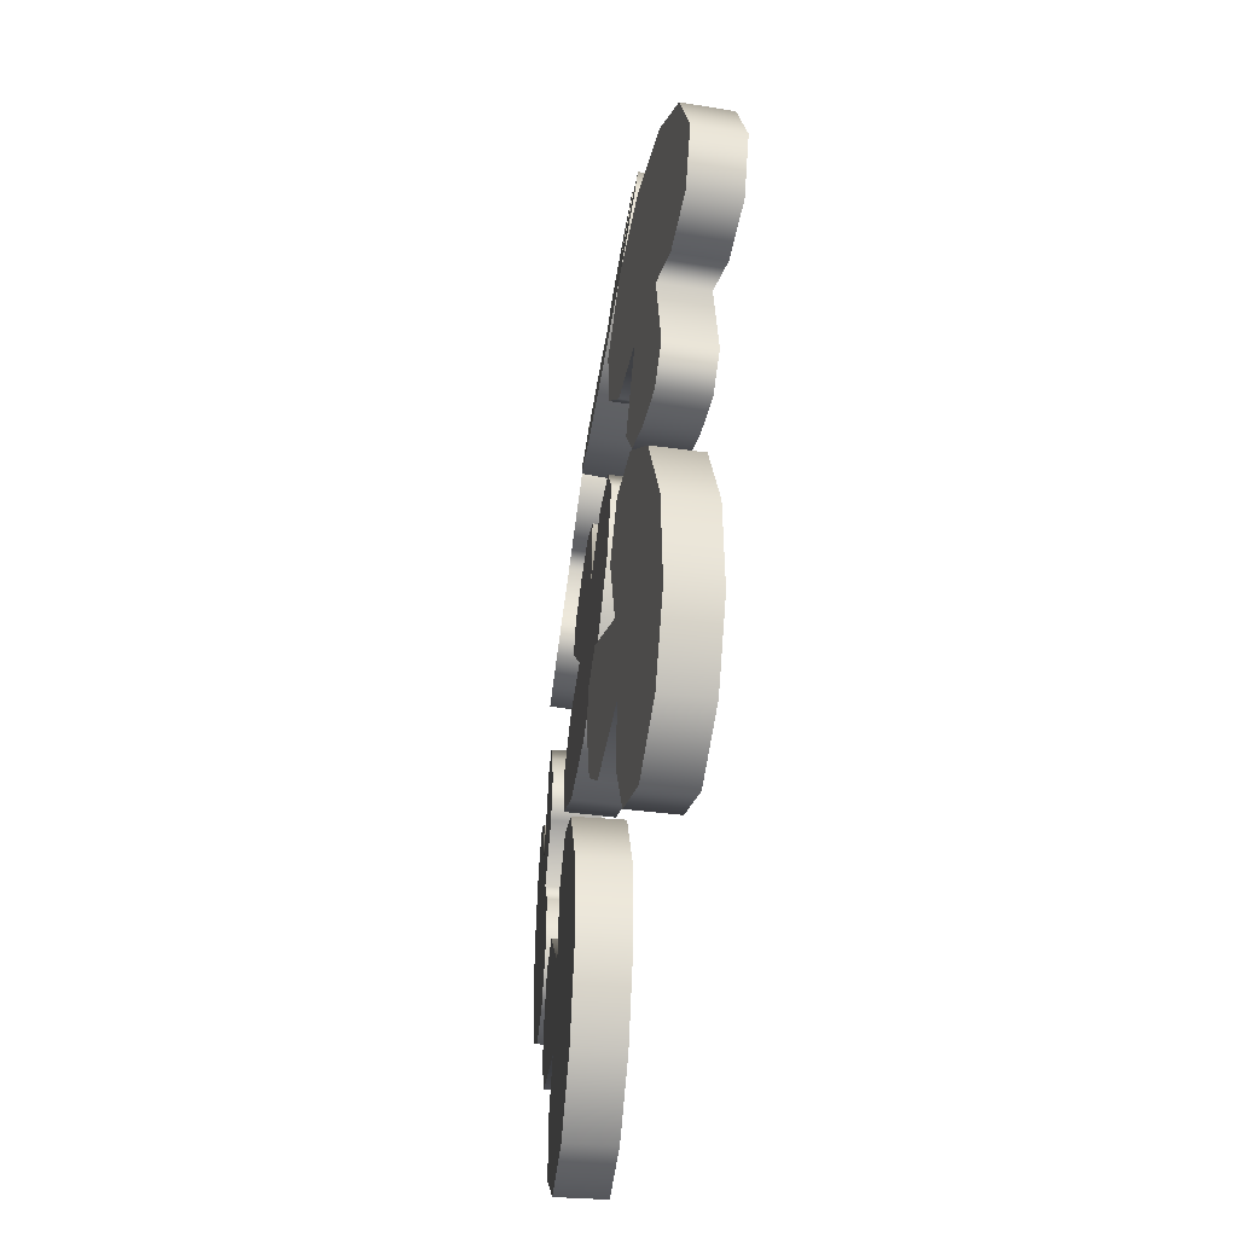
<metadata>
{"format":"obj","ext":"obj","renderer":"f3d","projection":"perspective","resolution":1024,"background":"white","views":[{"elev":-52.7,"azim":-98.2,"up":"+Z"}]}
</metadata>
<code>
g Pizza_Mushroom_Raw
v 0.2982 10.79 -0.4304
v 6.403 10.79 -8.949
v 10.36 10.79 -5.645
v 0.8118 10.79 -9.97
v -4.916 10.79 -8.435
v -9.248 10.79 -4.756
v -11.02 10.79 0.08317
v -9.53 10.79 3.462
v -5.867 10.79 4.655
v -1.887 10.79 2.65
v -2.29 10.79 8.319
v 2.296 10.79 7.027
v 10.49 10.79 -1.603
v 7.405 10.79 0.7921
v 3.456 10.79 1
v 6.651 10.79 5.799
v 2.959 10.79 9.5
v -0.006142 10.79 9.89
v 5.722 10.79 8.355
v 0.2983 7.46 -0.4304
v 10.36 7.46 -5.645
v 6.403 7.46 -8.949
v 0.8118 7.46 -9.97
v -4.916 7.46 -8.435
v -9.248 7.46 -4.756
v -11.02 7.46 0.08317
v -9.53 7.46 3.462
v -5.867 7.46 4.655
v -1.887 7.46 2.65
v -2.29 7.46 8.319
v 2.296 7.46 7.027
v 10.49 7.46 -1.603
v 7.405 7.46 0.7921
v 3.456 7.46 1
v 6.651 7.46 5.799
v 2.959 7.46 9.5
v -0.006142 7.46 9.89
v 5.722 7.46 8.355
v 10.36 7.46 -5.645
v 10.36 10.79 -5.645
v 6.403 10.79 -8.949
v 6.403 7.46 -8.949
v 0.8118 10.79 -9.97
v 0.8118 7.46 -9.97
v -4.916 10.79 -8.435
v -4.916 7.46 -8.435
v -9.248 10.79 -4.756
v -9.248 7.46 -4.756
v -11.02 10.79 0.08317
v -11.02 7.46 0.08317
v -11.02 7.46 0.08317
v -11.02 10.79 0.08317
v -9.53 10.79 3.462
v -9.53 7.46 3.462
v -5.867 10.79 4.655
v -5.867 7.46 4.655
v -5.867 7.46 4.655
v -5.867 10.79 4.655
v -1.887 10.79 2.65
v -1.887 7.46 2.65
v -1.887 7.46 2.65
v -1.887 10.79 2.65
v -2.29 10.79 8.319
v -2.29 7.46 8.319
v -0.006142 10.79 9.89
v -0.006142 7.46 9.89
v 3.456 7.46 1
v 3.456 10.79 1
v 7.405 10.79 0.7921
v 7.405 7.46 0.7921
v 10.49 10.79 -1.603
v 10.49 7.46 -1.603
v 10.49 7.46 -1.603
v 10.49 10.79 -1.603
v 10.36 10.79 -5.645
v 10.36 7.46 -5.645
v 6.651 7.46 5.799
v 6.651 10.79 5.799
v 3.456 10.79 1
v 3.456 7.46 1
v 5.722 7.46 8.355
v 5.722 10.79 8.355
v -0.006142 7.46 9.89
v -0.006142 10.79 9.89
v 2.959 10.79 9.5
v 2.959 7.46 9.5
v 5.722 10.79 8.355
v 5.722 7.46 8.355
v -24.93 10.74 1.131
v -34.86 10.31 4.454
v -36.11 9.966 -0.5335
v -30.95 10.77 8.551
v -25.42 11.22 10.66
v -19.77 11.54 10.22
v -15.49 11.65 7.337
v -14.71 11.5 3.731
v -16.97 11.19 0.6219
v -21.36 10.89 -0.08369
v -17.7 10.88 -4.436
v -22.16 10.52 -6.072
v -33.84 9.923 -3.882
v -29.95 10.15 -4.016
v -26.64 10.47 -1.874
v -26.4 10.17 -7.626
v -21.24 10.44 -8.462
v -18.62 10.68 -7.043
v -24.15 10.23 -9.152
v -24.73 7.416 1.31
v -35.91 6.646 -0.3542
v -34.66 6.991 4.633
v -30.75 7.451 8.73
v -25.22 7.901 10.84
v -19.57 8.221 10.39
v -15.29 8.326 7.516
v -14.51 8.179 3.91
v -16.77 7.873 0.8012
v -21.16 7.568 0.09562
v -17.5 7.556 -4.256
v -21.96 7.196 -5.893
v -33.64 6.603 -3.703
v -29.75 6.833 -3.836
v -26.44 7.15 -1.694
v -26.2 6.854 -7.447
v -21.04 7.122 -8.282
v -18.42 7.359 -6.863
v -23.94 6.909 -8.972
v -35.91 6.646 -0.3542
v -36.11 9.966 -0.5335
v -34.86 10.31 4.454
v -34.66 6.991 4.633
v -30.95 10.77 8.551
v -30.75 7.451 8.73
v -25.42 11.22 10.66
v -25.22 7.901 10.84
v -19.77 11.54 10.22
v -19.57 8.221 10.39
v -15.49 11.65 7.337
v -15.29 8.326 7.516
v -15.29 8.326 7.516
v -15.49 11.65 7.337
v -14.71 11.5 3.731
v -14.51 8.179 3.91
v -16.97 11.19 0.6219
v -16.77 7.873 0.8012
v -16.77 7.873 0.8012
v -16.97 11.19 0.6219
v -21.36 10.89 -0.08369
v -21.16 7.568 0.09562
v -21.16 7.568 0.09562
v -21.36 10.89 -0.08369
v -17.7 10.88 -4.436
v -17.5 7.556 -4.256
v -18.62 10.68 -7.043
v -18.42 7.359 -6.863
v -26.44 7.15 -1.694
v -26.64 10.47 -1.874
v -29.95 10.15 -4.016
v -29.75 6.833 -3.836
v -33.84 9.923 -3.882
v -33.64 6.603 -3.703
v -33.64 6.603 -3.703
v -33.84 9.923 -3.882
v -36.11 9.966 -0.5335
v -35.91 6.646 -0.3542
v -26.2 6.854 -7.447
v -26.4 10.17 -7.626
v -26.64 10.47 -1.874
v -26.44 7.15 -1.694
v -23.94 6.909 -8.972
v -24.15 10.23 -9.152
v -18.42 7.359 -6.863
v -18.62 10.68 -7.043
v -21.24 10.44 -8.462
v -21.04 7.122 -8.282
v -24.15 10.23 -9.152
v -23.94 6.909 -8.972
v -11.79 10.99 18.5
v -3.217 11.66 12.5
v -0.5728 11.35 16.91
v -8.157 11.79 9.696
v -14.07 11.71 9.247
v -19.37 11.44 11.28
v -22.64 11.04 15.24
v -22.35 10.75 18.91
v -19.28 10.62 21.24
v -14.86 10.75 20.67
v -17.11 10.28 25.87
v -12.36 10.35 26.17
v -1.781 11.01 20.76
v -5.482 10.83 21.99
v -9.278 10.85 20.88
v -7.845 10.42 26.45
v -12.55 10.14 28.71
v -15.48 10.13 28.1
v -9.564 10.21 28.55
v -11.72 7.675 18.22
v -0.506 8.031 16.64
v -3.15 8.342 12.23
v -8.09 8.474 9.422
v -14 8.391 8.974
v -19.3 8.117 11
v -22.57 7.725 14.97
v -22.28 7.428 18.64
v -19.22 7.298 20.97
v -14.8 7.434 20.4
v -17.05 6.96 25.6
v -12.29 7.031 25.89
v -1.714 7.69 20.49
v -5.415 7.514 21.72
v -9.212 7.529 20.61
v -7.778 7.099 26.18
v -12.48 6.818 28.44
v -15.41 6.809 27.83
v -9.497 6.892 28.28
v -0.506 8.031 16.64
v -0.5728 11.35 16.91
v -3.217 11.66 12.5
v -3.15 8.342 12.23
v -8.157 11.79 9.696
v -8.09 8.474 9.422
v -14.07 11.71 9.247
v -14 8.391 8.974
v -19.37 11.44 11.28
v -19.3 8.117 11
v -22.64 11.04 15.24
v -22.57 7.725 14.97
v -22.57 7.725 14.97
v -22.64 11.04 15.24
v -22.35 10.75 18.91
v -22.28 7.428 18.64
v -19.28 10.62 21.24
v -19.22 7.298 20.97
v -19.22 7.298 20.97
v -19.28 10.62 21.24
v -14.86 10.75 20.67
v -14.8 7.434 20.4
v -14.8 7.434 20.4
v -14.86 10.75 20.67
v -17.11 10.28 25.87
v -17.05 6.96 25.6
v -15.48 10.13 28.1
v -15.41 6.809 27.83
v -9.212 7.529 20.61
v -9.278 10.85 20.88
v -5.482 10.83 21.99
v -5.415 7.514 21.72
v -1.781 11.01 20.76
v -1.714 7.69 20.49
v -1.714 7.69 20.49
v -1.781 11.01 20.76
v -0.5728 11.35 16.91
v -0.506 8.031 16.64
v -7.778 7.099 26.18
v -7.845 10.42 26.45
v -9.278 10.85 20.88
v -9.212 7.529 20.61
v -9.497 6.892 28.28
v -9.564 10.21 28.55
v -15.41 6.809 27.83
v -15.48 10.13 28.1
v -12.55 10.14 28.71
v -12.48 6.818 28.44
v -9.564 10.21 28.55
v -9.497 6.892 28.28
v 23.15 10.63 -0.3805
v 32.15 10.12 4.964
v 29.21 10.34 9.19
v 32.68 10.03 -0.6934
v 30.65 10.11 -6.267
v 26.62 10.32 -10.26
v 21.65 10.62 -11.61
v 18.42 10.84 -9.835
v 17.56 10.93 -6.083
v 19.89 10.81 -2.291
v 14.22 11.17 -2.203
v 15.91 11.1 2.255
v 25.2 10.59 9.671
v 22.55 10.73 6.805
v 22 10.73 2.889
v 17.51 11.04 6.486
v 13.5 11.26 3.129
v 12.86 11.27 0.2083
v 14.88 11.2 5.782
v 22.94 7.304 -0.3509
v 29 7.012 9.22
v 31.94 6.792 4.994
v 32.47 6.708 -0.6638
v 30.45 6.785 -6.238
v 26.41 7 -10.23
v 21.45 7.297 -11.58
v 18.22 7.514 -9.806
v 17.35 7.601 -6.053
v 19.69 7.49 -2.261
v 14.02 7.843 -2.173
v 15.7 7.778 2.284
v 24.99 7.266 9.701
v 22.34 7.406 6.835
v 21.79 7.405 2.918
v 17.3 7.717 6.516
v 13.3 7.936 3.158
v 12.65 7.95 0.2379
v 14.68 7.874 5.812
v 29 7.012 9.22
v 29.21 10.34 9.19
v 32.15 10.12 4.964
v 31.94 6.792 4.994
v 32.68 10.03 -0.6934
v 32.47 6.708 -0.6638
v 30.65 10.11 -6.267
v 30.45 6.785 -6.238
v 26.62 10.32 -10.26
v 26.41 7 -10.23
v 21.65 10.62 -11.61
v 21.45 7.297 -11.58
v 21.45 7.297 -11.58
v 21.65 10.62 -11.61
v 18.42 10.84 -9.835
v 18.22 7.514 -9.806
v 17.56 10.93 -6.083
v 17.35 7.601 -6.053
v 17.35 7.601 -6.053
v 17.56 10.93 -6.083
v 19.89 10.81 -2.291
v 19.69 7.49 -2.261
v 19.69 7.49 -2.261
v 19.89 10.81 -2.291
v 14.22 11.17 -2.203
v 14.02 7.843 -2.173
v 12.86 11.27 0.2083
v 12.65 7.95 0.2379
v 21.79 7.405 2.918
v 22 10.73 2.889
v 22.55 10.73 6.805
v 22.34 7.406 6.835
v 25.2 10.59 9.671
v 24.99 7.266 9.701
v 24.99 7.266 9.701
v 25.2 10.59 9.671
v 29.21 10.34 9.19
v 29 7.012 9.22
v 17.3 7.717 6.516
v 17.51 11.04 6.486
v 22 10.73 2.889
v 21.79 7.405 2.918
v 14.68 7.874 5.812
v 14.88 11.2 5.782
v 12.65 7.95 0.2379
v 12.86 11.27 0.2083
v 13.5 11.26 3.129
v 13.3 7.936 3.158
v 14.88 11.2 5.782
v 14.68 7.874 5.812
v -14.66 10.53 -19.46
v -18.68 9.559 -29.09
v -13.79 9.691 -30.72
v -22.49 9.686 -24.87
v -24.2 10.04 -19.2
v -23.36 10.52 -13.61
v -20.18 11.01 -9.574
v -16.53 11.24 -9.076
v -13.59 11.2 -11.57
v -13.2 10.88 -15.99
v -8.599 11.38 -12.69
v -7.282 11.09 -17.26
v -10.29 10.03 -28.72
v -9.884 10.36 -24.85
v -11.79 10.53 -21.39
v -6.032 10.82 -21.6
v -4.834 11.28 -16.53
v -6.064 11.43 -13.81
v -4.351 11.08 -19.48
v -14.49 7.212 -19.2
v -13.62 6.375 -30.46
v -18.5 6.243 -28.83
v -22.31 6.37 -24.61
v -24.02 6.723 -18.94
v -23.18 7.207 -13.35
v -20.01 7.692 -9.314
v -16.36 7.926 -8.817
v -13.41 7.888 -11.31
v -13.02 7.561 -15.73
v -8.422 8.065 -12.43
v -7.105 7.777 -17
v -10.12 6.718 -28.46
v -9.707 7.043 -24.59
v -11.61 7.213 -21.13
v -5.855 7.504 -21.34
v -4.657 7.965 -16.27
v -5.887 8.113 -13.55
v -4.174 7.76 -19.22
v -13.62 6.375 -30.46
v -13.79 9.691 -30.72
v -18.68 9.559 -29.09
v -18.5 6.243 -28.83
v -22.49 9.686 -24.87
v -22.31 6.37 -24.61
v -24.2 10.04 -19.2
v -24.02 6.723 -18.94
v -23.36 10.52 -13.61
v -23.18 7.207 -13.35
v -20.18 11.01 -9.574
v -20.01 7.692 -9.314
v -20.01 7.692 -9.314
v -20.18 11.01 -9.574
v -16.53 11.24 -9.076
v -16.36 7.926 -8.817
v -13.59 11.2 -11.57
v -13.41 7.888 -11.31
v -13.41 7.888 -11.31
v -13.59 11.2 -11.57
v -13.2 10.88 -15.99
v -13.02 7.561 -15.73
v -13.02 7.561 -15.73
v -13.2 10.88 -15.99
v -8.599 11.38 -12.69
v -8.422 8.065 -12.43
v -6.064 11.43 -13.81
v -5.887 8.113 -13.55
v -11.61 7.213 -21.13
v -11.79 10.53 -21.39
v -9.884 10.36 -24.85
v -9.707 7.043 -24.59
v -10.29 10.03 -28.72
v -10.12 6.718 -28.46
v -10.12 6.718 -28.46
v -10.29 10.03 -28.72
v -13.79 9.691 -30.72
v -13.62 6.375 -30.46
v -5.855 7.504 -21.34
v -6.032 10.82 -21.6
v -11.79 10.53 -21.39
v -11.61 7.213 -21.13
v -4.174 7.76 -19.22
v -4.351 11.08 -19.48
v -5.887 8.113 -13.55
v -6.064 11.43 -13.81
v -4.834 11.28 -16.53
v -4.657 7.965 -16.27
v -4.351 11.08 -19.48
v -4.174 7.76 -19.22
v 11.49 10.72 -21.91
v 11.76 10.34 -32.38
v 16.88 10.19 -31.86
v 6.559 10.6 -30.09
v 2.683 10.88 -25.61
v 1.166 11.13 -20.14
v 2.415 11.26 -15.14
v 5.543 11.22 -13.18
v 9.243 11.06 -14.25
v 11.41 10.86 -18.14
v 14.26 10.93 -13.22
v 17.33 10.7 -16.86
v 19.26 10.23 -28.59
v 18.05 10.4 -24.88
v 14.9 10.59 -22.49
v 20.24 10.49 -20.31
v 19.26 10.7 -15.18
v 17.03 10.84 -13.2
v 20.9 10.56 -17.68
v 11.38 7.394 -21.79
v 16.77 6.866 -31.74
v 11.65 7.018 -32.26
v 6.449 7.27 -29.98
v 2.573 7.556 -25.5
v 1.056 7.799 -20.02
v 2.304 7.933 -15.03
v 5.433 7.898 -13.07
v 9.133 7.738 -14.13
v 11.3 7.529 -18.02
v 14.15 7.607 -13.1
v 17.21 7.378 -16.74
v 19.15 6.902 -28.47
v 17.94 7.072 -24.76
v 14.79 7.26 -22.38
v 20.13 7.16 -20.19
v 19.15 7.373 -15.06
v 16.92 7.516 -13.08
v 20.79 7.23 -17.56
v 16.77 6.866 -31.74
v 16.88 10.19 -31.86
v 11.76 10.34 -32.38
v 11.65 7.018 -32.26
v 6.559 10.6 -30.09
v 6.449 7.27 -29.98
v 2.683 10.88 -25.61
v 2.573 7.556 -25.5
v 1.166 11.13 -20.14
v 1.056 7.799 -20.02
v 2.415 11.26 -15.14
v 2.304 7.933 -15.03
v 2.304 7.933 -15.03
v 2.415 11.26 -15.14
v 5.543 11.22 -13.18
v 5.433 7.898 -13.07
v 9.243 11.06 -14.25
v 9.133 7.738 -14.13
v 9.133 7.738 -14.13
v 9.243 11.06 -14.25
v 11.41 10.86 -18.14
v 11.3 7.529 -18.02
v 11.3 7.529 -18.02
v 11.41 10.86 -18.14
v 14.26 10.93 -13.22
v 14.15 7.607 -13.1
v 17.03 10.84 -13.2
v 16.92 7.516 -13.08
v 14.79 7.26 -22.38
v 14.9 10.59 -22.49
v 18.05 10.4 -24.88
v 17.94 7.072 -24.76
v 19.26 10.23 -28.59
v 19.15 6.902 -28.47
v 19.15 6.902 -28.47
v 19.26 10.23 -28.59
v 16.88 10.19 -31.86
v 16.77 6.866 -31.74
v 20.13 7.16 -20.19
v 20.24 10.49 -20.31
v 14.9 10.59 -22.49
v 14.79 7.26 -22.38
v 20.79 7.23 -17.56
v 20.9 10.56 -17.68
v 16.92 7.516 -13.08
v 17.03 10.84 -13.2
v 19.26 10.7 -15.18
v 19.15 7.373 -15.06
v 20.9 10.56 -17.68
v 20.79 7.23 -17.56
v 11.16 10.71 21.36
v 1.556 10.64 25.55
v -0.1464 11.01 20.7
v 5.832 10.29 29.27
v 11.54 10.04 30.88
v 17.14 9.982 29.93
v 21.14 10.11 26.69
v 21.59 10.36 23.03
v 19.06 10.61 20.14
v 14.62 10.74 19.83
v 17.87 10.98 15.17
v 13.27 11.17 13.94
v 1.812 11.21 17.16
v 5.686 11.16 16.68
v 9.184 10.95 18.52
v 8.9 11.35 12.77
v 13.96 11.33 11.48
v 16.71 11.18 12.66
v 11.01 11.43 11.06
v 11.09 7.388 21.13
v -0.2223 7.692 20.47
v 1.48 7.319 25.32
v 5.756 6.964 29.04
v 11.46 6.722 30.65
v 17.06 6.66 29.7
v 21.07 6.792 26.46
v 21.52 7.034 22.8
v 18.98 7.292 19.91
v 14.54 7.415 19.6
v 17.79 7.662 14.94
v 13.19 7.852 13.71
v 1.736 7.891 16.93
v 5.611 7.836 16.45
v 9.108 7.629 18.29
v 8.824 8.032 12.55
v 13.89 8.006 11.25
v 16.63 7.862 12.43
v 10.93 8.103 10.83
v -0.2223 7.692 20.47
v -0.1464 11.01 20.7
v 1.556 10.64 25.55
v 1.48 7.319 25.32
v 5.832 10.29 29.27
v 5.756 6.964 29.04
v 11.54 10.04 30.88
v 11.46 6.722 30.65
v 17.14 9.982 29.93
v 17.06 6.66 29.7
v 21.14 10.11 26.69
v 21.07 6.792 26.46
v 21.07 6.792 26.46
v 21.14 10.11 26.69
v 21.59 10.36 23.03
v 21.52 7.034 22.8
v 19.06 10.61 20.14
v 18.98 7.292 19.91
v 18.98 7.292 19.91
v 19.06 10.61 20.14
v 14.62 10.74 19.83
v 14.54 7.415 19.6
v 14.54 7.415 19.6
v 14.62 10.74 19.83
v 17.87 10.98 15.17
v 17.79 7.662 14.94
v 16.71 11.18 12.66
v 16.63 7.862 12.43
v 9.108 7.629 18.29
v 9.184 10.95 18.52
v 5.686 11.16 16.68
v 5.611 7.836 16.45
v 1.812 11.21 17.16
v 1.736 7.891 16.93
v 1.736 7.891 16.93
v 1.812 11.21 17.16
v -0.1464 11.01 20.7
v -0.2223 7.692 20.47
v 8.824 8.032 12.55
v 8.9 11.35 12.77
v 9.184 10.95 18.52
v 9.108 7.629 18.29
v 10.93 8.103 10.83
v 11.01 11.43 11.06
v 16.63 7.862 12.43
v 16.71 11.18 12.66
v 13.96 11.33 11.48
v 13.89 8.006 11.25
v 11.01 11.43 11.06
v 10.93 8.103 10.83
g Pizza_Mushroom_Raw_0
f 3 2 1
f 2 4 1
f 4 5 1
f 5 6 1
f 6 7 1
f 7 8 1
f 9 1 8
f 10 1 9
f 1 10 11
f 12 1 11
f 13 3 1
f 13 1 14
f 14 1 15
f 1 12 15
f 12 16 15
f 12 11 17
f 12 17 16
f 11 18 17
f 17 19 16
f 22 21 20
f 23 22 20
f 24 23 20
f 25 24 20
f 26 25 20
f 27 26 20
f 20 28 27
f 20 29 28
f 29 20 30
f 20 31 30
f 21 32 20
f 20 32 33
f 20 33 34
f 31 20 34
f 35 31 34
f 30 31 36
f 36 31 35
f 37 30 36
f 38 36 35
f 41 40 39
f 42 41 39
f 43 41 42
f 44 43 42
f 45 43 44
f 46 45 44
f 47 45 46
f 48 47 46
f 49 47 48
f 50 49 48
f 53 52 51
f 54 53 51
f 55 53 54
f 56 55 54
f 59 58 57
f 60 59 57
f 63 62 61
f 64 63 61
f 65 63 64
f 66 65 64
f 69 68 67
f 70 69 67
f 71 69 70
f 72 71 70
f 75 74 73
f 76 75 73
f 79 78 77
f 80 79 77
f 77 78 81
f 78 82 81
f 85 84 83
f 86 85 83
f 87 85 86
f 88 87 86
f 91 90 89
f 90 92 89
f 92 93 89
f 93 94 89
f 94 95 89
f 95 96 89
f 97 89 96
f 98 89 97
f 89 98 99
f 100 89 99
f 101 91 89
f 101 89 102
f 102 89 103
f 89 100 103
f 100 104 103
f 100 99 105
f 100 105 104
f 99 106 105
f 105 107 104
f 110 109 108
f 111 110 108
f 112 111 108
f 113 112 108
f 114 113 108
f 115 114 108
f 108 116 115
f 108 117 116
f 117 108 118
f 108 119 118
f 109 120 108
f 108 120 121
f 108 121 122
f 119 108 122
f 123 119 122
f 118 119 124
f 124 119 123
f 125 118 124
f 126 124 123
f 129 128 127
f 130 129 127
f 131 129 130
f 132 131 130
f 133 131 132
f 134 133 132
f 135 133 134
f 136 135 134
f 137 135 136
f 138 137 136
f 141 140 139
f 142 141 139
f 143 141 142
f 144 143 142
f 147 146 145
f 148 147 145
f 151 150 149
f 152 151 149
f 153 151 152
f 154 153 152
f 157 156 155
f 158 157 155
f 159 157 158
f 160 159 158
f 163 162 161
f 164 163 161
f 167 166 165
f 168 167 165
f 165 166 169
f 166 170 169
f 173 172 171
f 174 173 171
f 175 173 174
f 176 175 174
f 179 178 177
f 178 180 177
f 180 181 177
f 181 182 177
f 182 183 177
f 183 184 177
f 185 177 184
f 186 177 185
f 177 186 187
f 188 177 187
f 189 179 177
f 189 177 190
f 190 177 191
f 177 188 191
f 188 192 191
f 188 187 193
f 188 193 192
f 187 194 193
f 193 195 192
f 198 197 196
f 199 198 196
f 200 199 196
f 201 200 196
f 202 201 196
f 203 202 196
f 196 204 203
f 196 205 204
f 205 196 206
f 196 207 206
f 197 208 196
f 196 208 209
f 196 209 210
f 207 196 210
f 211 207 210
f 206 207 212
f 212 207 211
f 213 206 212
f 214 212 211
f 217 216 215
f 218 217 215
f 219 217 218
f 220 219 218
f 221 219 220
f 222 221 220
f 223 221 222
f 224 223 222
f 225 223 224
f 226 225 224
f 229 228 227
f 230 229 227
f 231 229 230
f 232 231 230
f 235 234 233
f 236 235 233
f 239 238 237
f 240 239 237
f 241 239 240
f 242 241 240
f 245 244 243
f 246 245 243
f 247 245 246
f 248 247 246
f 251 250 249
f 252 251 249
f 255 254 253
f 256 255 253
f 253 254 257
f 254 258 257
f 261 260 259
f 262 261 259
f 263 261 262
f 264 263 262
f 267 266 265
f 266 268 265
f 268 269 265
f 269 270 265
f 270 271 265
f 271 272 265
f 273 265 272
f 274 265 273
f 265 274 275
f 276 265 275
f 277 267 265
f 277 265 278
f 278 265 279
f 265 276 279
f 276 280 279
f 276 275 281
f 276 281 280
f 275 282 281
f 281 283 280
f 286 285 284
f 287 286 284
f 288 287 284
f 289 288 284
f 290 289 284
f 291 290 284
f 284 292 291
f 284 293 292
f 293 284 294
f 284 295 294
f 285 296 284
f 284 296 297
f 284 297 298
f 295 284 298
f 299 295 298
f 294 295 300
f 300 295 299
f 301 294 300
f 302 300 299
f 305 304 303
f 306 305 303
f 307 305 306
f 308 307 306
f 309 307 308
f 310 309 308
f 311 309 310
f 312 311 310
f 313 311 312
f 314 313 312
f 317 316 315
f 318 317 315
f 319 317 318
f 320 319 318
f 323 322 321
f 324 323 321
f 327 326 325
f 328 327 325
f 329 327 328
f 330 329 328
f 333 332 331
f 334 333 331
f 335 333 334
f 336 335 334
f 339 338 337
f 340 339 337
f 343 342 341
f 344 343 341
f 341 342 345
f 342 346 345
f 349 348 347
f 350 349 347
f 351 349 350
f 352 351 350
f 355 354 353
f 354 356 353
f 356 357 353
f 357 358 353
f 358 359 353
f 359 360 353
f 361 353 360
f 362 353 361
f 353 362 363
f 364 353 363
f 365 355 353
f 365 353 366
f 366 353 367
f 353 364 367
f 364 368 367
f 364 363 369
f 364 369 368
f 363 370 369
f 369 371 368
f 374 373 372
f 375 374 372
f 376 375 372
f 377 376 372
f 378 377 372
f 379 378 372
f 372 380 379
f 372 381 380
f 381 372 382
f 372 383 382
f 373 384 372
f 372 384 385
f 372 385 386
f 383 372 386
f 387 383 386
f 382 383 388
f 388 383 387
f 389 382 388
f 390 388 387
f 393 392 391
f 394 393 391
f 395 393 394
f 396 395 394
f 397 395 396
f 398 397 396
f 399 397 398
f 400 399 398
f 401 399 400
f 402 401 400
f 405 404 403
f 406 405 403
f 407 405 406
f 408 407 406
f 411 410 409
f 412 411 409
f 415 414 413
f 416 415 413
f 417 415 416
f 418 417 416
f 421 420 419
f 422 421 419
f 423 421 422
f 424 423 422
f 427 426 425
f 428 427 425
f 431 430 429
f 432 431 429
f 429 430 433
f 430 434 433
f 437 436 435
f 438 437 435
f 439 437 438
f 440 439 438
f 443 442 441
f 442 444 441
f 444 445 441
f 445 446 441
f 446 447 441
f 447 448 441
f 449 441 448
f 450 441 449
f 441 450 451
f 452 441 451
f 453 443 441
f 453 441 454
f 454 441 455
f 441 452 455
f 452 456 455
f 452 451 457
f 452 457 456
f 451 458 457
f 457 459 456
f 462 461 460
f 463 462 460
f 464 463 460
f 465 464 460
f 466 465 460
f 467 466 460
f 460 468 467
f 460 469 468
f 469 460 470
f 460 471 470
f 461 472 460
f 460 472 473
f 460 473 474
f 471 460 474
f 475 471 474
f 470 471 476
f 476 471 475
f 477 470 476
f 478 476 475
f 481 480 479
f 482 481 479
f 483 481 482
f 484 483 482
f 485 483 484
f 486 485 484
f 487 485 486
f 488 487 486
f 489 487 488
f 490 489 488
f 493 492 491
f 494 493 491
f 495 493 494
f 496 495 494
f 499 498 497
f 500 499 497
f 503 502 501
f 504 503 501
f 505 503 504
f 506 505 504
f 509 508 507
f 510 509 507
f 511 509 510
f 512 511 510
f 515 514 513
f 516 515 513
f 519 518 517
f 520 519 517
f 517 518 521
f 518 522 521
f 525 524 523
f 526 525 523
f 527 525 526
f 528 527 526
f 531 530 529
f 530 532 529
f 532 533 529
f 533 534 529
f 534 535 529
f 535 536 529
f 537 529 536
f 538 529 537
f 529 538 539
f 540 529 539
f 541 531 529
f 541 529 542
f 542 529 543
f 529 540 543
f 540 544 543
f 540 539 545
f 540 545 544
f 539 546 545
f 545 547 544
f 550 549 548
f 551 550 548
f 552 551 548
f 553 552 548
f 554 553 548
f 555 554 548
f 548 556 555
f 548 557 556
f 557 548 558
f 548 559 558
f 549 560 548
f 548 560 561
f 548 561 562
f 559 548 562
f 563 559 562
f 558 559 564
f 564 559 563
f 565 558 564
f 566 564 563
f 569 568 567
f 570 569 567
f 571 569 570
f 572 571 570
f 573 571 572
f 574 573 572
f 575 573 574
f 576 575 574
f 577 575 576
f 578 577 576
f 581 580 579
f 582 581 579
f 583 581 582
f 584 583 582
f 587 586 585
f 588 587 585
f 591 590 589
f 592 591 589
f 593 591 592
f 594 593 592
f 597 596 595
f 598 597 595
f 599 597 598
f 600 599 598
f 603 602 601
f 604 603 601
f 607 606 605
f 608 607 605
f 605 606 609
f 606 610 609
f 613 612 611
f 614 613 611
f 615 613 614
f 616 615 614

</code>
